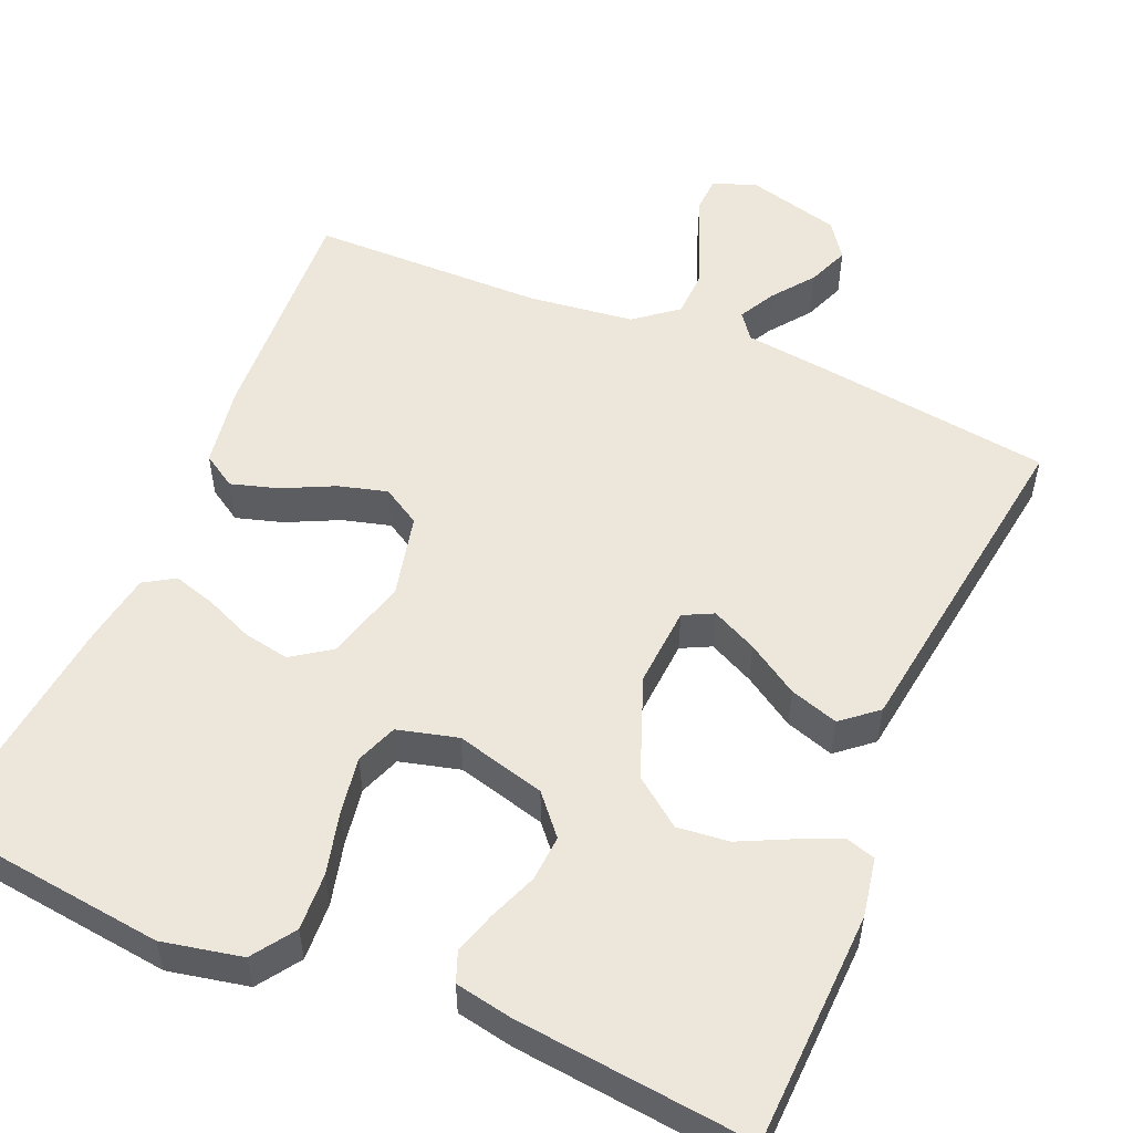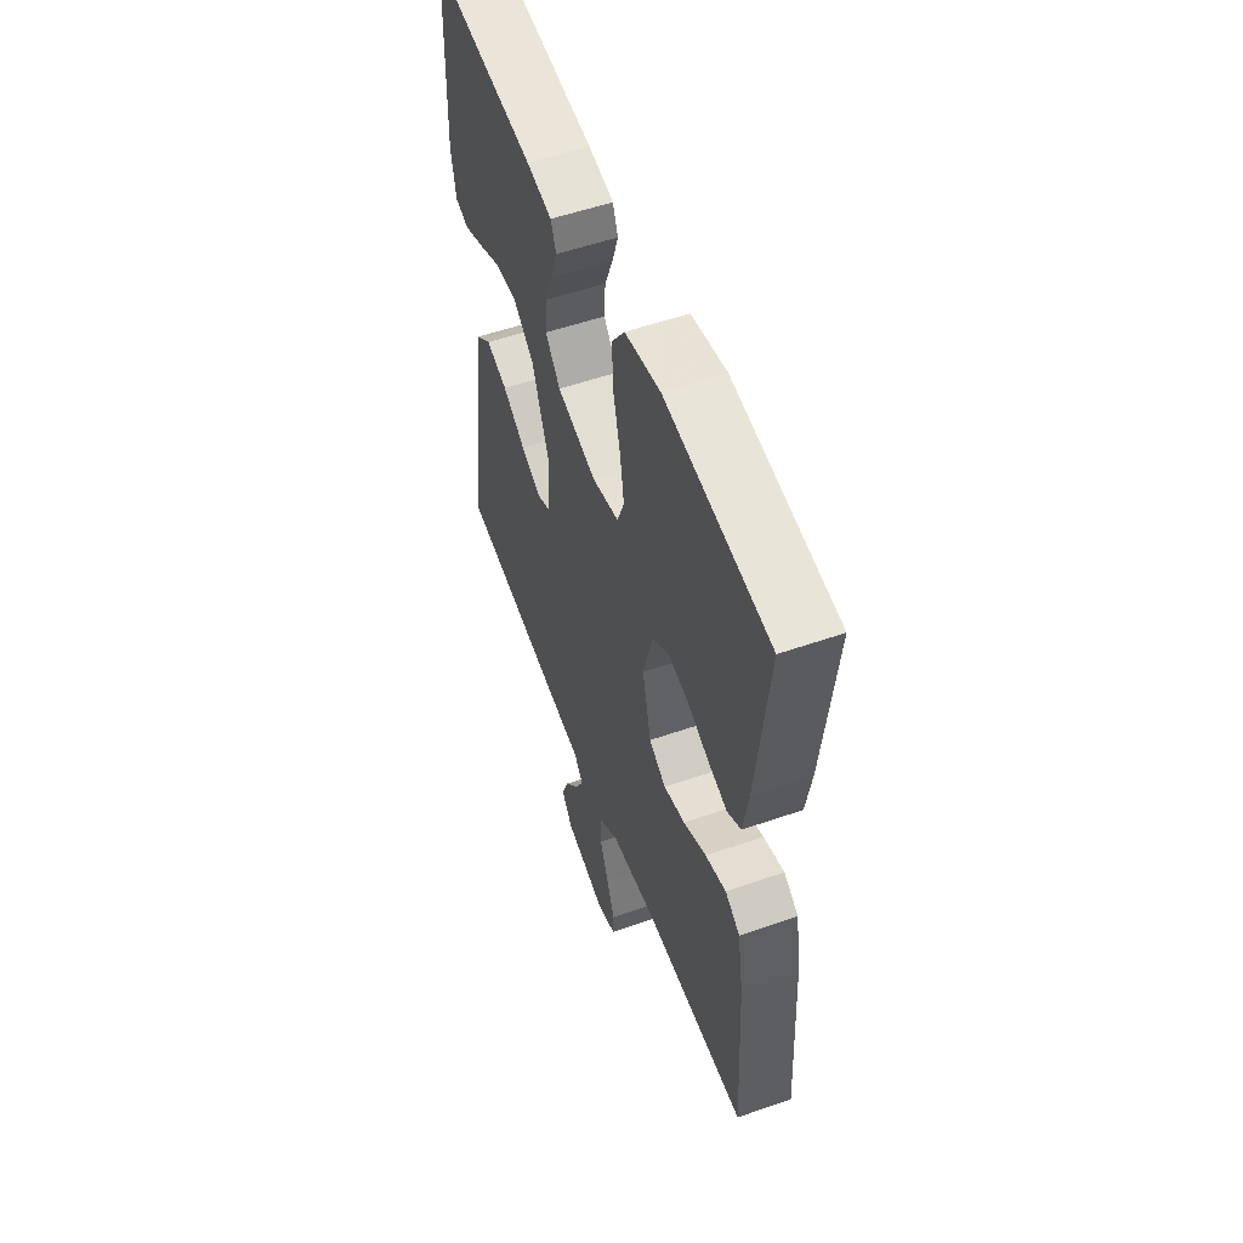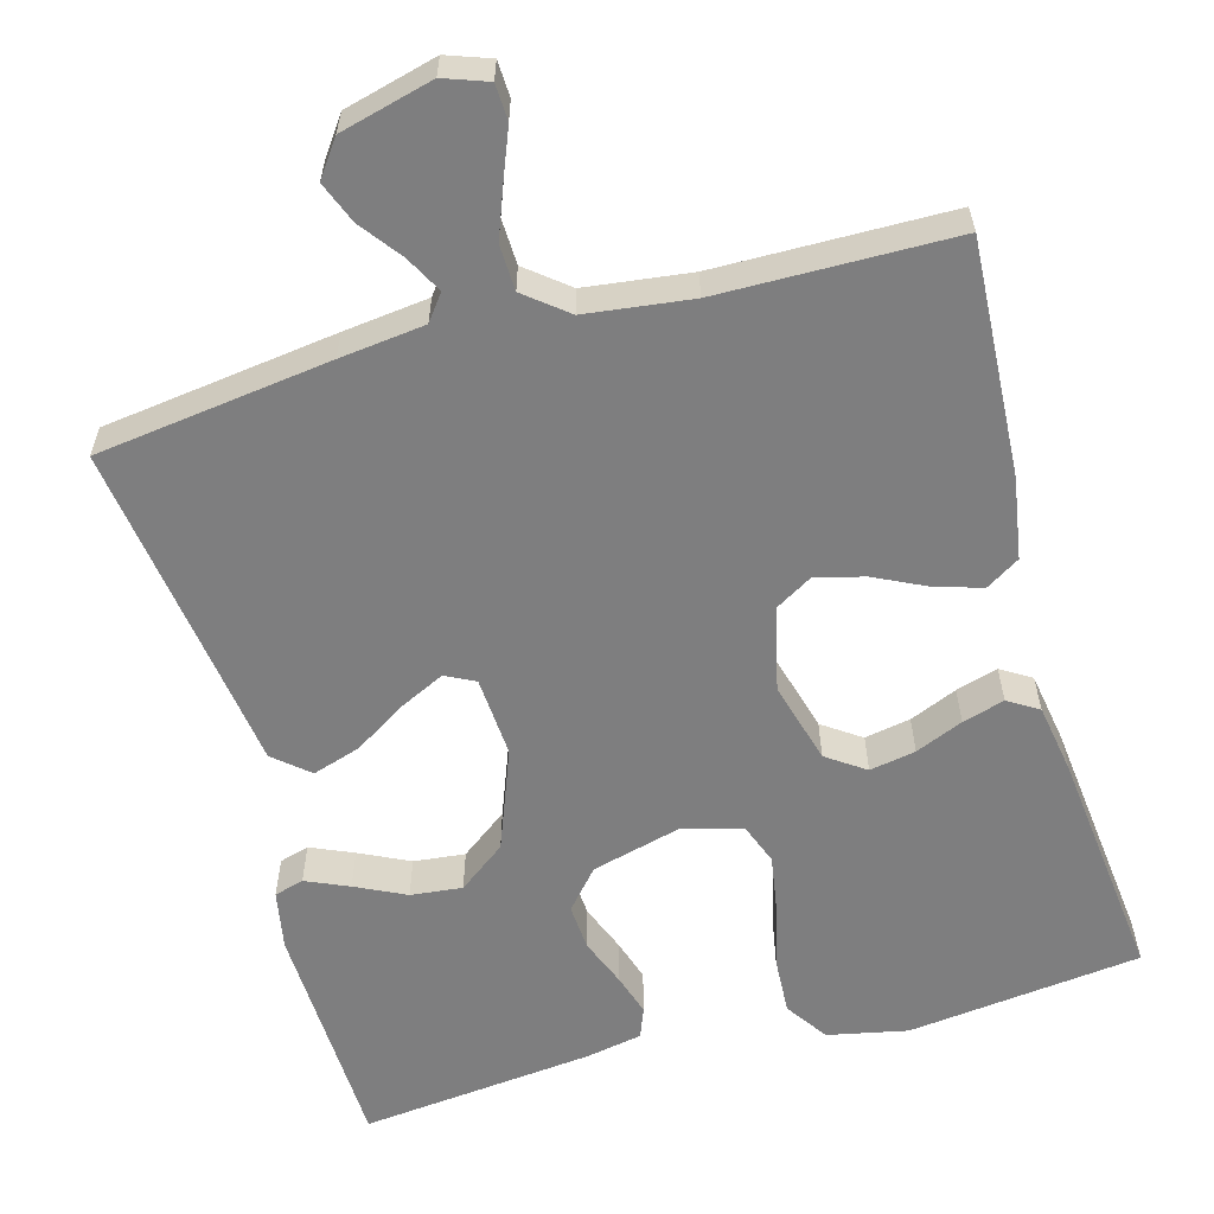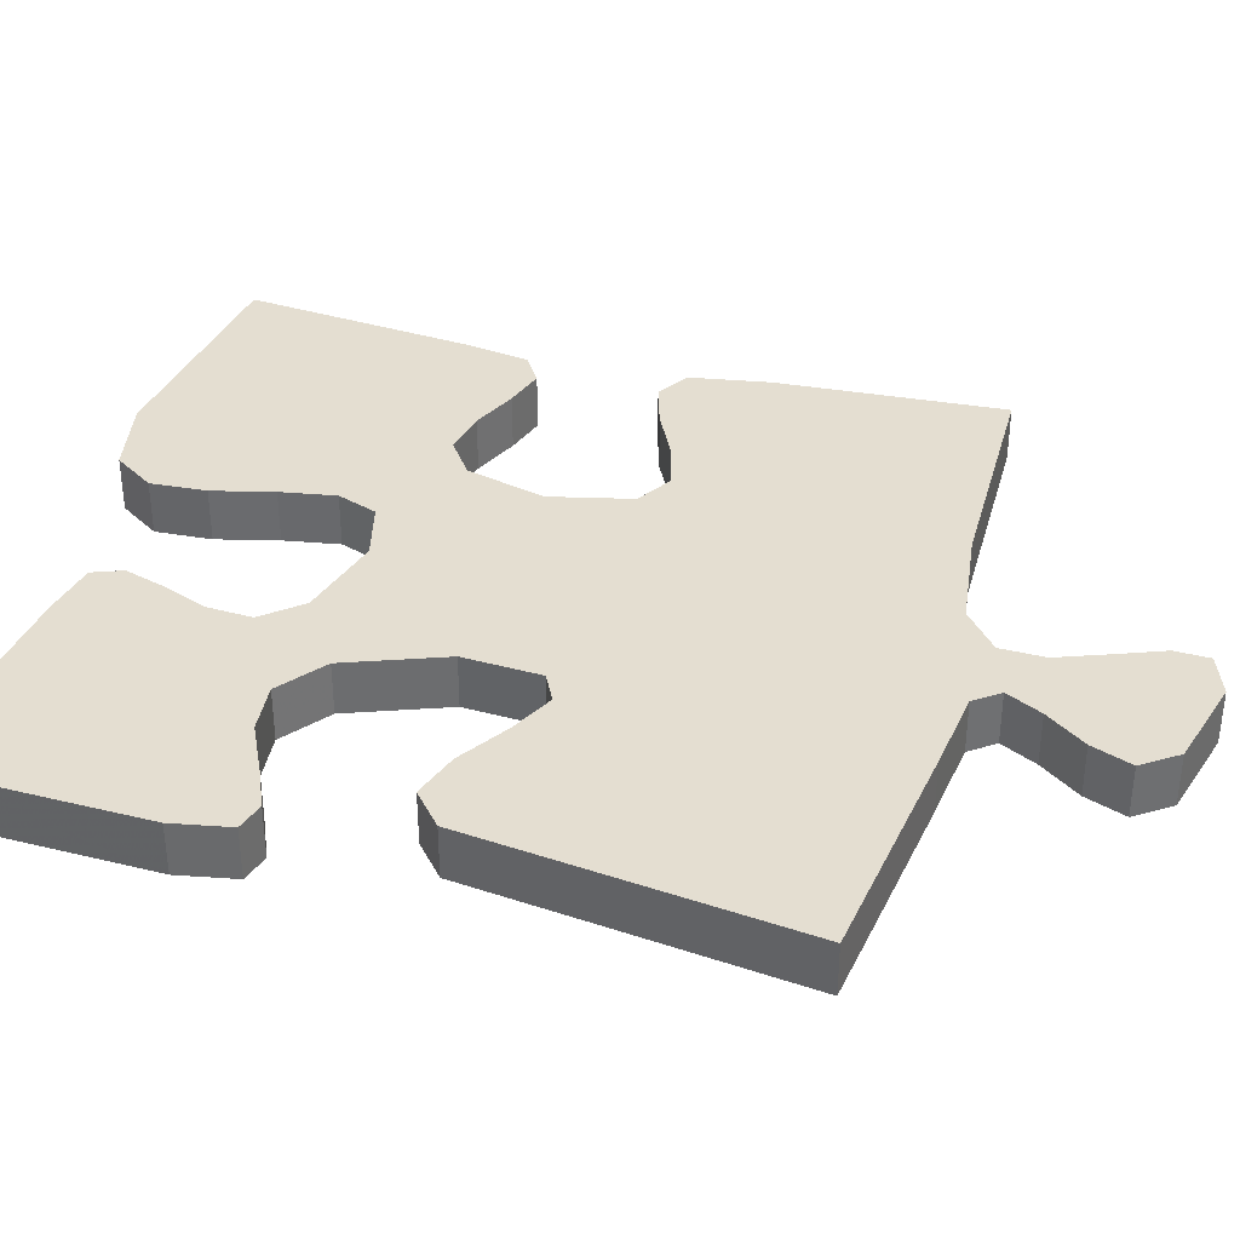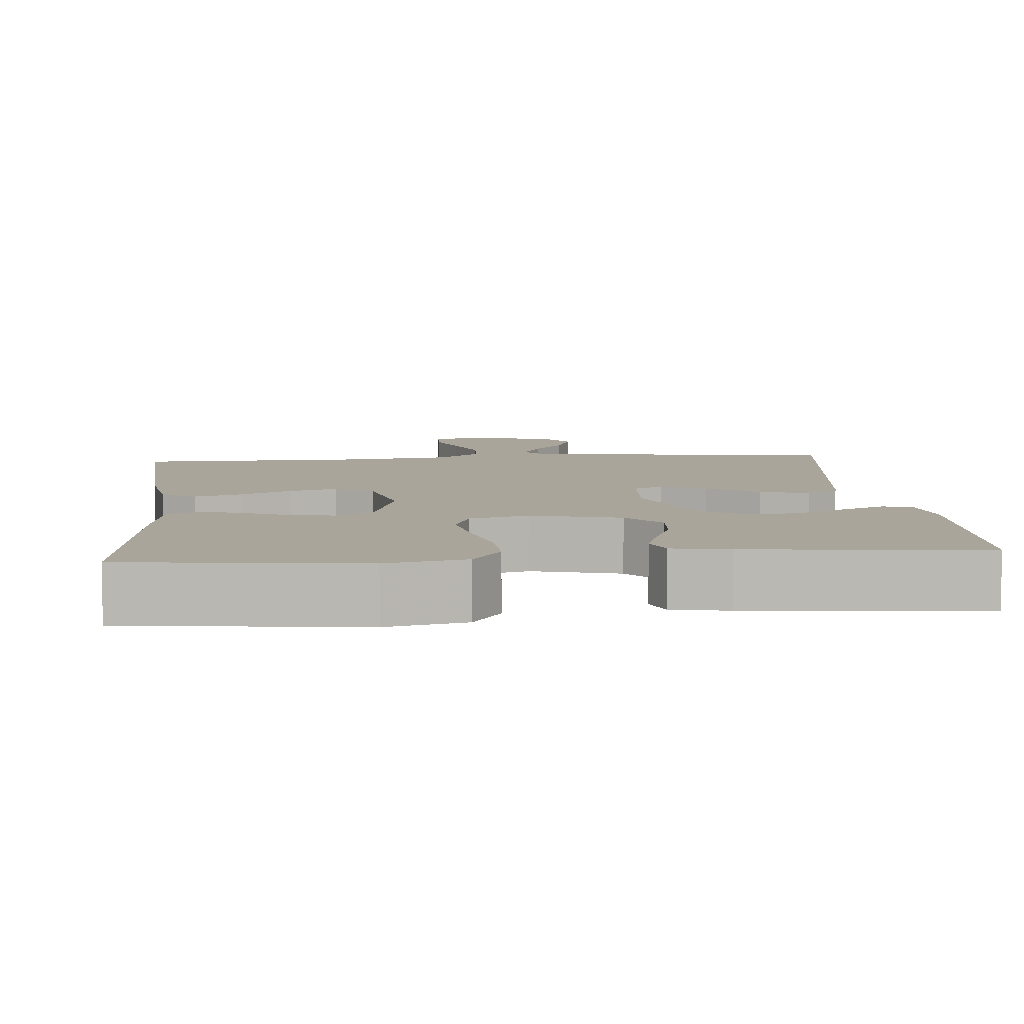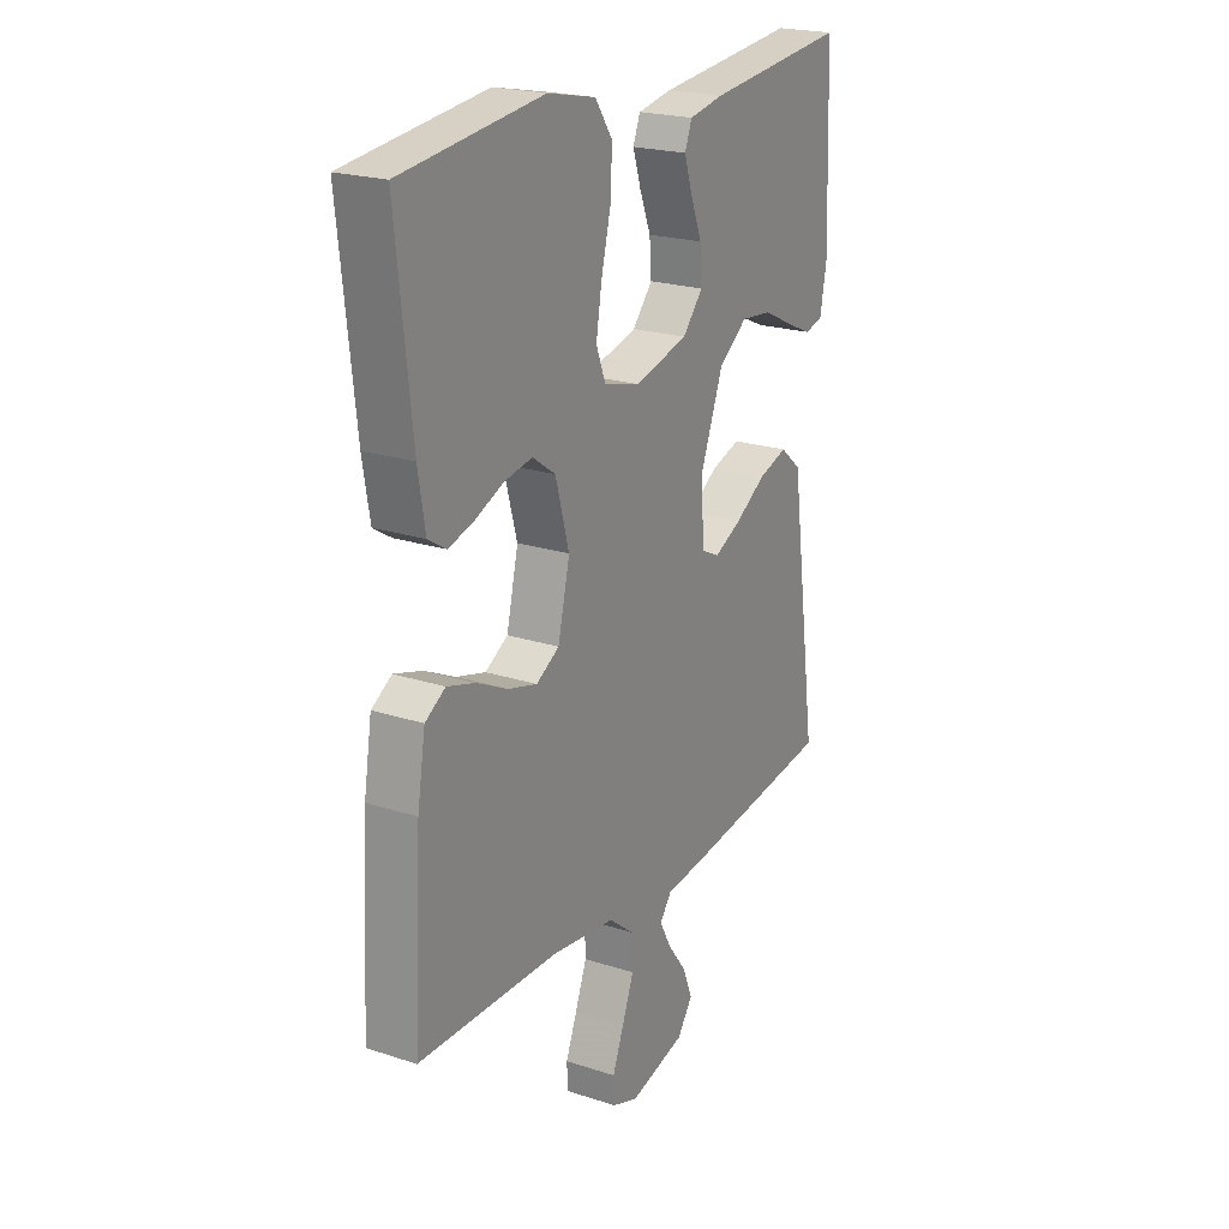
<metadata>
{"format":"obj","ext":"obj","renderer":"f3d","projection":"perspective","resolution":1024,"background":"white","views":[{"elev":53.5,"azim":23.1,"up":"+Y"},{"elev":54.9,"azim":-110.2,"up":"+Z"},{"elev":-59.4,"azim":-164.5,"up":"+Y"},{"elev":36.4,"azim":105.7,"up":"+Y"},{"elev":7.5,"azim":-5.2,"up":"+Y"},{"elev":21.7,"azim":-60.2,"up":"+Z"}]}
</metadata>
<code>
v 0.5 0.07 0.5
v 0.511 0.07 0.2
v 0.497 0.07 0.124
v 0.459 0.07 0.113
v 0.404 0.07 0.137
v 0.34 0.07 0.168
v 0.274 0.07 0.175
v 0.213 0.07 0.129
v 0.164 0.07 0
v 0.171 0.07 -0.103
v 0.209 0.07 -0.122
v 0.267 0.07 -0.094
v 0.333 0.07 -0.052
v 0.395 0.07 -0.032
v 0.44 0.07 -0.07
v 0.458 0.07 -0.2
v 0.5 0.07 -0.5
v 0.2 0.07 -0.54
v 0.091 0.07 -0.553
v 0.066 0.07 -0.586
v 0.091 0.07 -0.633
v 0.131 0.07 -0.686
v 0.152 0.07 -0.739
v 0.119 0.07 -0.785
v 0 0.07 -0.816
v -0.056 0.07 -0.796
v -0.058 0.07 -0.75
v -0.034 0.07 -0.689
v -0.009 0.07 -0.623
v -0.011 0.07 -0.564
v -0.065 0.07 -0.521
v -0.2 0.07 -0.504
v -0.5 0.07 -0.5
v -0.483 0.07 -0.2
v -0.466 0.07 -0.096
v -0.423 0.07 -0.069
v -0.363 0.07 -0.087
v -0.297 0.07 -0.119
v -0.235 0.07 -0.136
v -0.186 0.07 -0.107
v -0.161 0.07 0
v -0.19 0.07 0.105
v -0.239 0.07 0.139
v -0.298 0.07 0.128
v -0.359 0.07 0.102
v -0.413 0.07 0.086
v -0.452 0.07 0.11
v -0.467 0.07 0.2
v -0.5 0.07 0.5
v -0.2 0.07 0.536
v -0.098 0.07 0.515
v -0.061 0.07 0.461
v -0.065 0.07 0.387
v -0.085 0.07 0.307
v -0.097 0.07 0.234
v -0.077 0.07 0.181
v 0 0.07 0.161
v 0.114 0.07 0.191
v 0.157 0.07 0.241
v 0.153 0.07 0.3
v 0.129 0.07 0.361
v 0.112 0.07 0.415
v 0.127 0.07 0.454
v 0.2 0.07 0.468
v 0.5 0 0.5
v 0.511 0 0.2
v 0.497 0 0.124
v 0.459 0 0.113
v 0.404 0 0.137
v 0.34 0 0.168
v 0.274 0 0.175
v 0.213 0 0.129
v 0.164 0 0
v 0.171 0 -0.103
v 0.209 0 -0.122
v 0.267 0 -0.094
v 0.333 0 -0.052
v 0.395 0 -0.032
v 0.44 0 -0.07
v 0.458 0 -0.2
v 0.5 0 -0.5
v 0.2 0 -0.54
v 0.091 0 -0.553
v 0.066 0 -0.586
v 0.091 0 -0.633
v 0.131 0 -0.686
v 0.152 0 -0.739
v 0.119 0 -0.785
v 0 0 -0.816
v -0.056 0 -0.796
v -0.058 0 -0.75
v -0.034 0 -0.689
v -0.009 0 -0.623
v -0.011 0 -0.564
v -0.065 0 -0.521
v -0.2 0 -0.504
v -0.5 0 -0.5
v -0.483 0 -0.2
v -0.466 0 -0.096
v -0.423 0 -0.069
v -0.363 0 -0.087
v -0.297 0 -0.119
v -0.235 0 -0.136
v -0.186 0 -0.107
v -0.161 0 0
v -0.19 0 0.105
v -0.239 0 0.139
v -0.298 0 0.128
v -0.359 0 0.102
v -0.413 0 0.086
v -0.452 0 0.11
v -0.467 0 0.2
v -0.5 0 0.5
v -0.2 0 0.536
v -0.098 0 0.515
v -0.061 0 0.461
v -0.065 0 0.387
v -0.085 0 0.307
v -0.097 0 0.234
v -0.077 0 0.181
v 0 0 0.161
v 0.114 0 0.191
v 0.157 0 0.241
v 0.153 0 0.3
v 0.129 0 0.361
v 0.112 0 0.415
v 0.127 0 0.454
v 0.2 0 0.468
f 60 61 62 63
f 60 63 64 1
f 51 52 53 54
f 51 54 55
f 50 51 55
f 49 50 55
f 48 49 55 56
f 44 45 46 47
f 43 44 47 48
f 35 36 37 38
f 35 38 39
f 32 33 34 35
f 31 32 35 39
f 30 31 39 40
f 25 26 27 28
f 25 28 29
f 24 25 29 30
f 21 22 23 24
f 20 21 24 30
f 16 17 18 19
f 14 15 16 19
f 12 13 14 19
f 11 12 19 20
f 10 11 20 30
f 3 4 5 6
f 1 2 3 6
f 59 60 1 6
f 43 48 56 57
f 42 43 57
f 41 42 57 58
f 40 41 58
f 9 10 30 40
f 8 9 40 58
f 7 8 58 59
f 6 7 59
f 127 126 125 124
f 65 128 127 124
f 118 117 116 115
f 119 118 115
f 119 115 114
f 119 114 113
f 120 119 113 112
f 111 110 109 108
f 112 111 108 107
f 102 101 100 99
f 103 102 99
f 99 98 97 96
f 103 99 96 95
f 104 103 95 94
f 92 91 90 89
f 93 92 89
f 94 93 89 88
f 88 87 86 85
f 94 88 85 84
f 83 82 81 80
f 83 80 79 78
f 83 78 77 76
f 84 83 76 75
f 94 84 75 74
f 70 69 68 67
f 70 67 66 65
f 70 65 124 123
f 121 120 112 107
f 121 107 106
f 122 121 106 105
f 122 105 104
f 104 94 74 73
f 122 104 73 72
f 123 122 72 71
f 123 71 70
f 1 65 66 2
f 2 66 67 3
f 3 67 68 4
f 4 68 69 5
f 5 69 70 6
f 6 70 71 7
f 7 71 72 8
f 8 72 73 9
f 9 73 74 10
f 10 74 75 11
f 11 75 76 12
f 12 76 77 13
f 13 77 78 14
f 14 78 79 15
f 15 79 80 16
f 16 80 81 17
f 17 81 82 18
f 18 82 83 19
f 19 83 84 20
f 20 84 85 21
f 21 85 86 22
f 22 86 87 23
f 23 87 88 24
f 24 88 89 25
f 25 89 90 26
f 26 90 91 27
f 27 91 92 28
f 28 92 93 29
f 29 93 94 30
f 30 94 95 31
f 31 95 96 32
f 32 96 97 33
f 33 97 98 34
f 34 98 99 35
f 35 99 100 36
f 36 100 101 37
f 37 101 102 38
f 38 102 103 39
f 39 103 104 40
f 40 104 105 41
f 41 105 106 42
f 42 106 107 43
f 43 107 108 44
f 44 108 109 45
f 45 109 110 46
f 46 110 111 47
f 47 111 112 48
f 48 112 113 49
f 49 113 114 50
f 50 114 115 51
f 51 115 116 52
f 52 116 117 53
f 53 117 118 54
f 54 118 119 55
f 55 119 120 56
f 56 120 121 57
f 57 121 122 58
f 58 122 123 59
f 59 123 124 60
f 60 124 125 61
f 61 125 126 62
f 62 126 127 63
f 63 127 128 64
f 64 128 65 1

</code>
